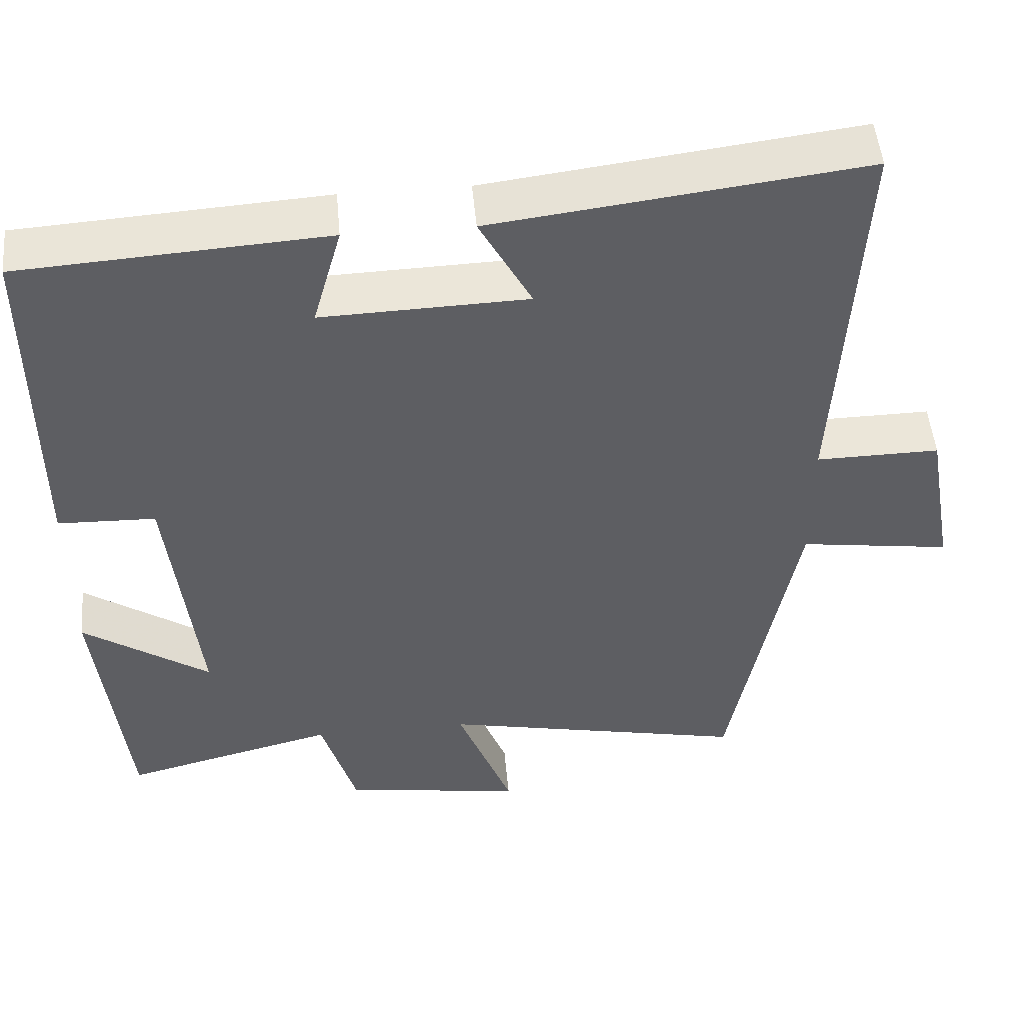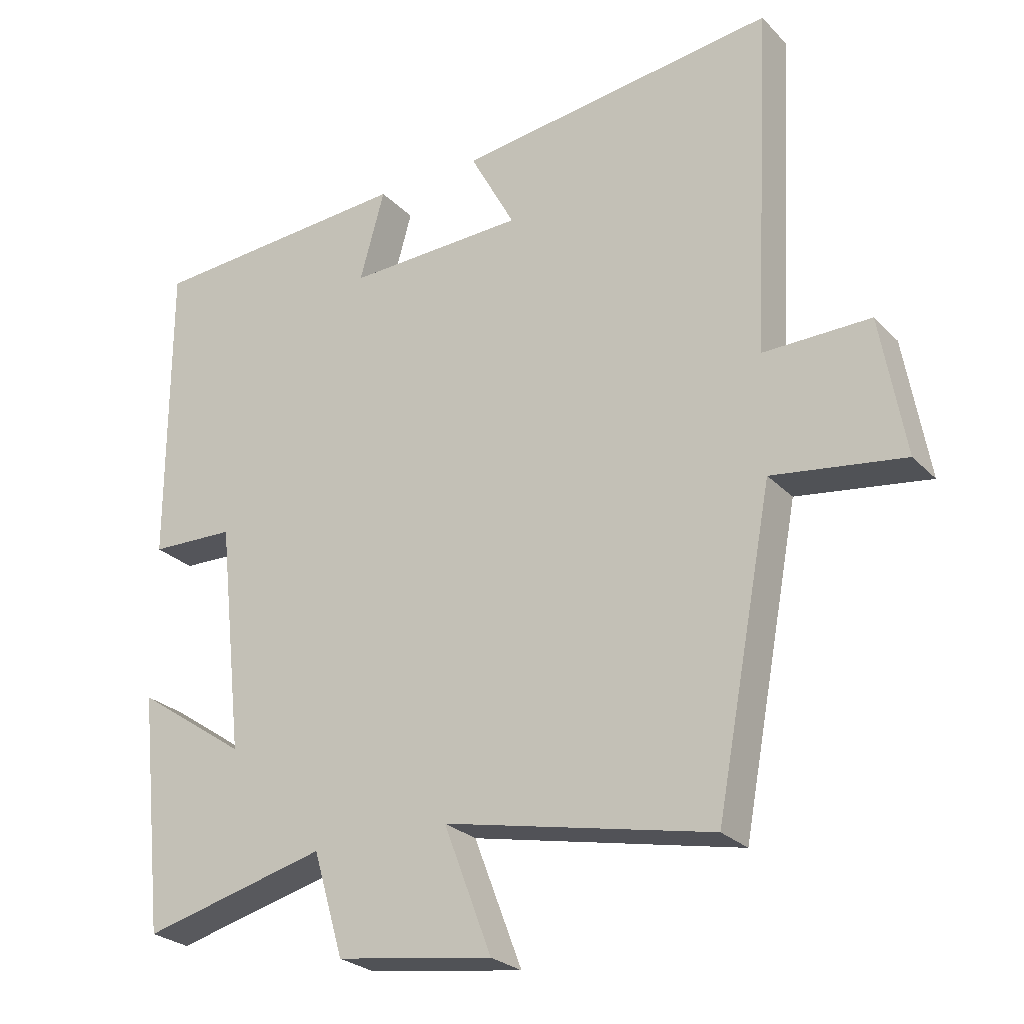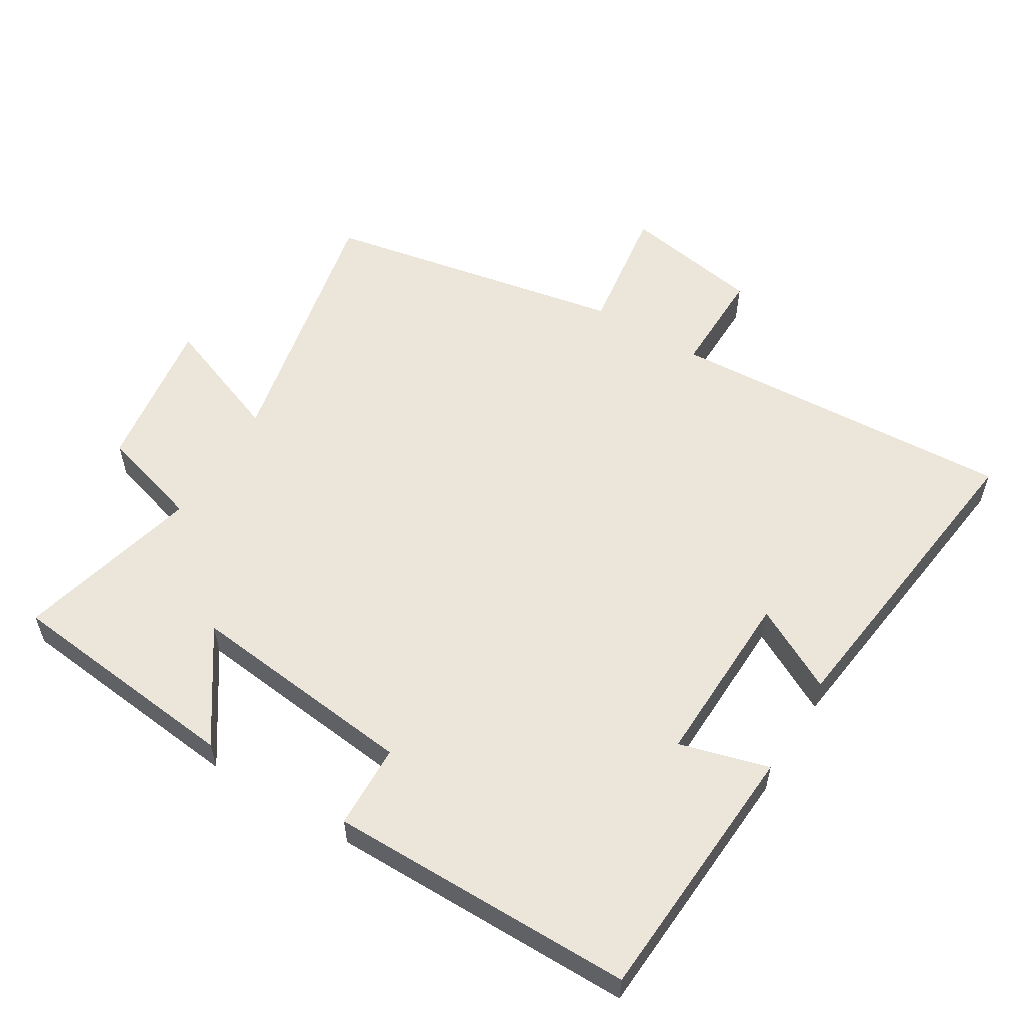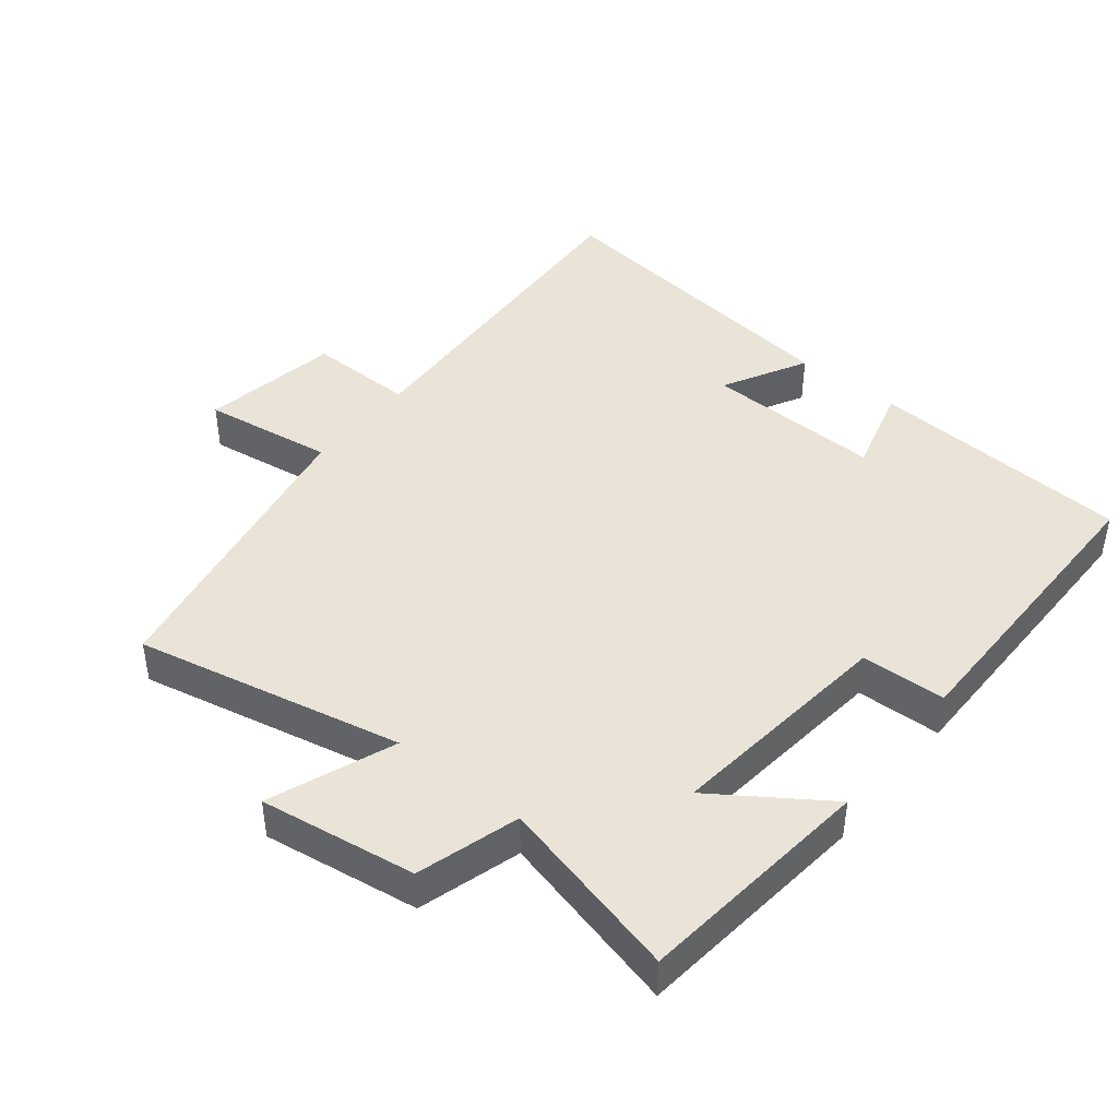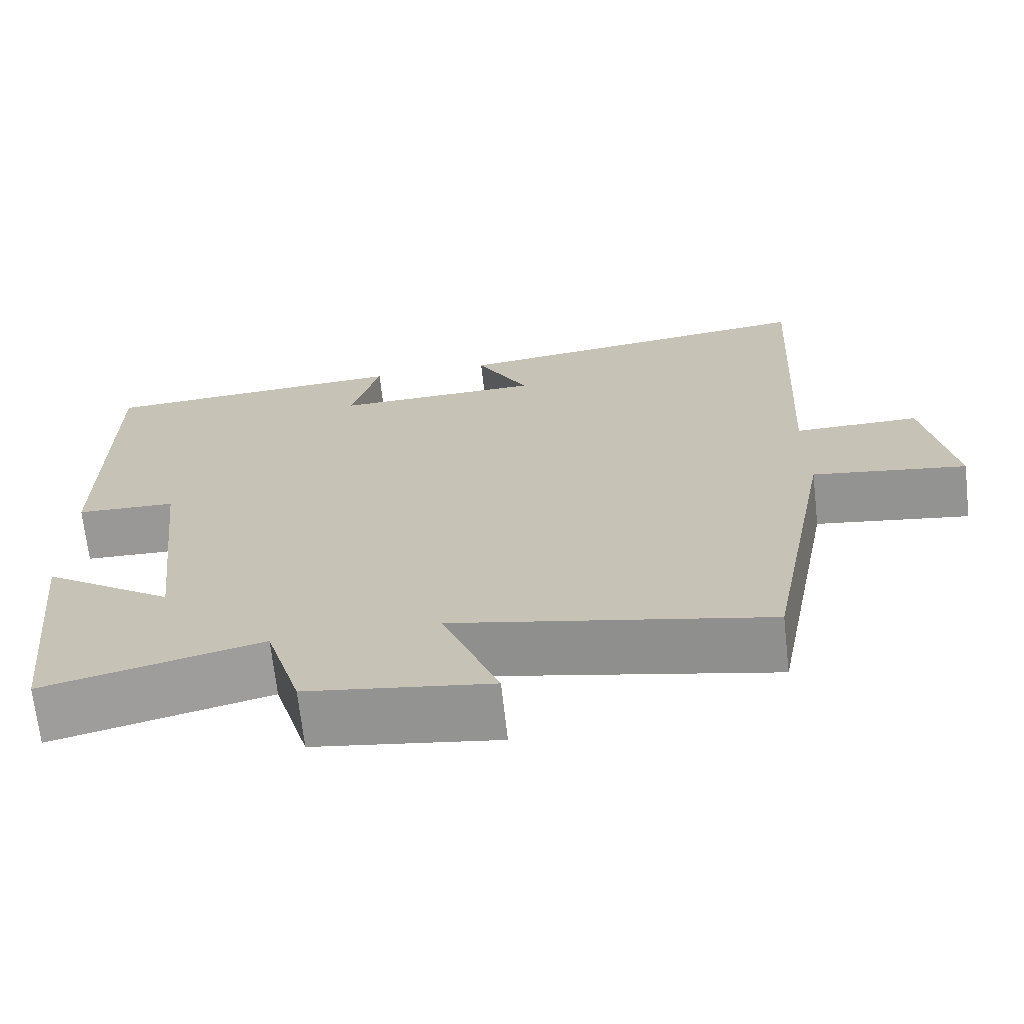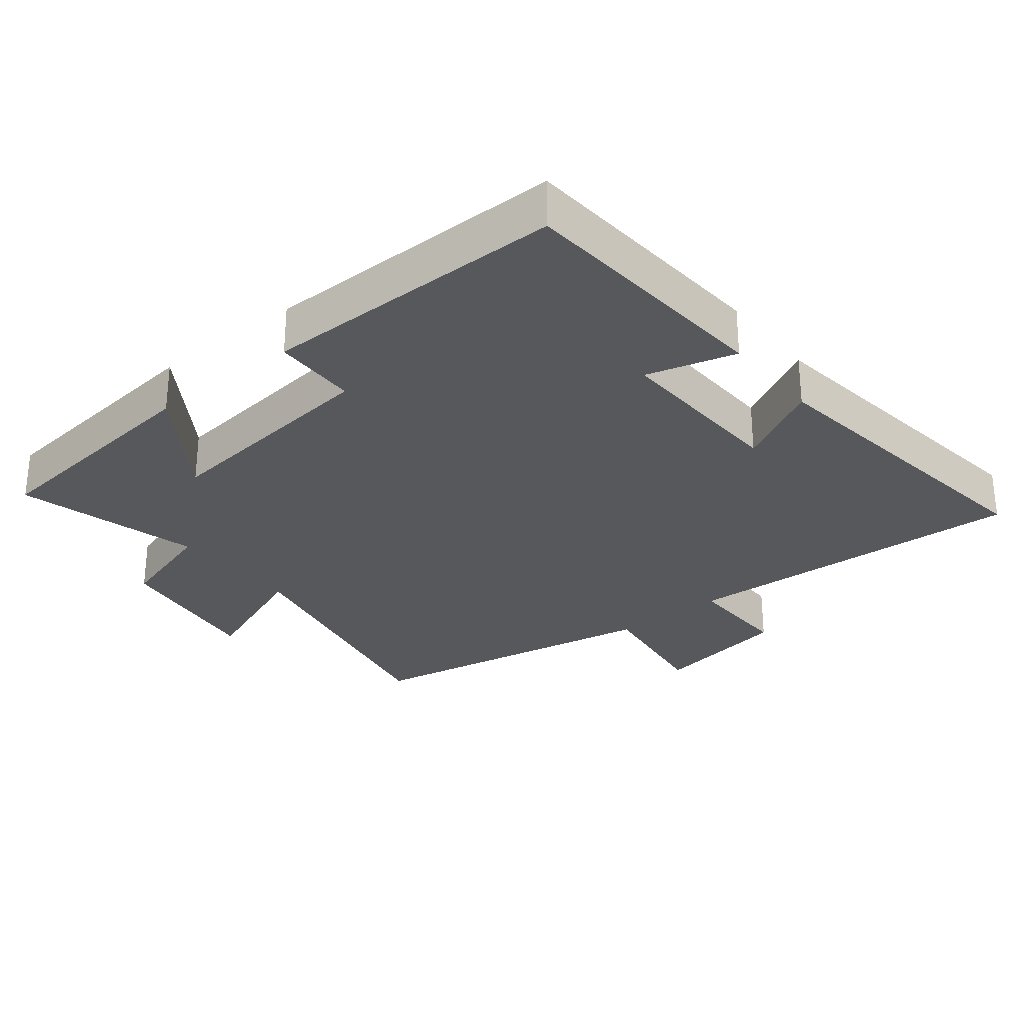
<metadata>
{"format":"obj","ext":"obj","renderer":"f3d","projection":"perspective","resolution":1024,"background":"white","views":[{"elev":49.9,"azim":-5.2,"up":"+Z"},{"elev":-25.9,"azim":33.0,"up":"+Z"},{"elev":56.4,"azim":-58.7,"up":"+Y"},{"elev":43.4,"azim":-141.3,"up":"+Y"},{"elev":-69.1,"azim":6.4,"up":"+Z"},{"elev":-28.8,"azim":-51.1,"up":"+Y"}]}
</metadata>
<code>
v 0.528 0.07 0.559
v 0.5 0.07 0.042
v 0.659 0.07 0.044
v 0.695 0.07 -0.162
v 0.5 0.07 -0.134
v 0.415 0.07 -0.584
v 0.018 0.07 -0.5
v 0.089 0.07 -0.686
v -0.143 0.07 -0.652
v -0.188 0.07 -0.5
v -0.462 0.07 -0.569
v -0.5 0.07 -0.215
v -0.336 0.07 -0.327
v -0.374 0.07 0.015
v -0.5 0.07 0.019
v -0.5 0.07 0.475
v -0.107 0.07 0.5
v -0.144 0.07 0.367
v 0.12 0.07 0.375
v 0.053 0.07 0.5
v 0.528 0 0.559
v 0.5 0 0.042
v 0.659 0 0.044
v 0.695 0 -0.162
v 0.5 0 -0.134
v 0.415 0 -0.584
v 0.018 0 -0.5
v 0.089 0 -0.686
v -0.143 0 -0.652
v -0.188 0 -0.5
v -0.462 0 -0.569
v -0.5 0 -0.215
v -0.336 0 -0.327
v -0.374 0 0.015
v -0.5 0 0.019
v -0.5 0 0.475
v -0.107 0 0.5
v -0.144 0 0.367
v 0.12 0 0.375
v 0.053 0 0.5
f 19 20 1 2
f 18 19 2
f 16 17 18
f 15 16 18
f 14 15 18
f 13 14 18 2
f 10 11 12 13
f 10 13 2 3
f 7 8 9 10
f 7 10 3
f 5 6 7
f 5 7 3
f 3 4 5
f 22 21 40 39
f 22 39 38
f 38 37 36
f 38 36 35
f 38 35 34
f 22 38 34 33
f 33 32 31 30
f 23 22 33 30
f 30 29 28 27
f 23 30 27
f 27 26 25
f 23 27 25
f 25 24 23
f 1 21 22 2
f 2 22 23 3
f 3 23 24 4
f 4 24 25 5
f 5 25 26 6
f 6 26 27 7
f 7 27 28 8
f 8 28 29 9
f 9 29 30 10
f 10 30 31 11
f 11 31 32 12
f 12 32 33 13
f 13 33 34 14
f 14 34 35 15
f 15 35 36 16
f 16 36 37 17
f 17 37 38 18
f 18 38 39 19
f 19 39 40 20
f 20 40 21 1

</code>
